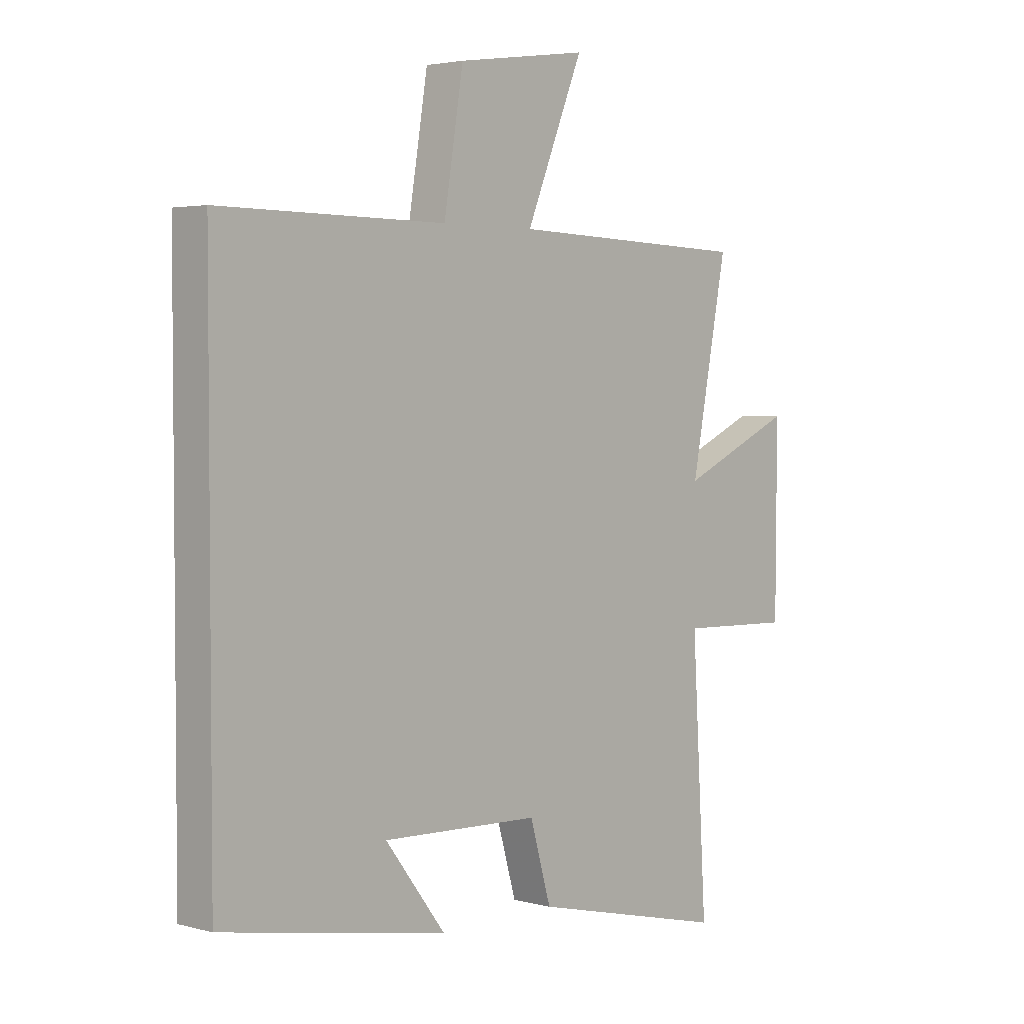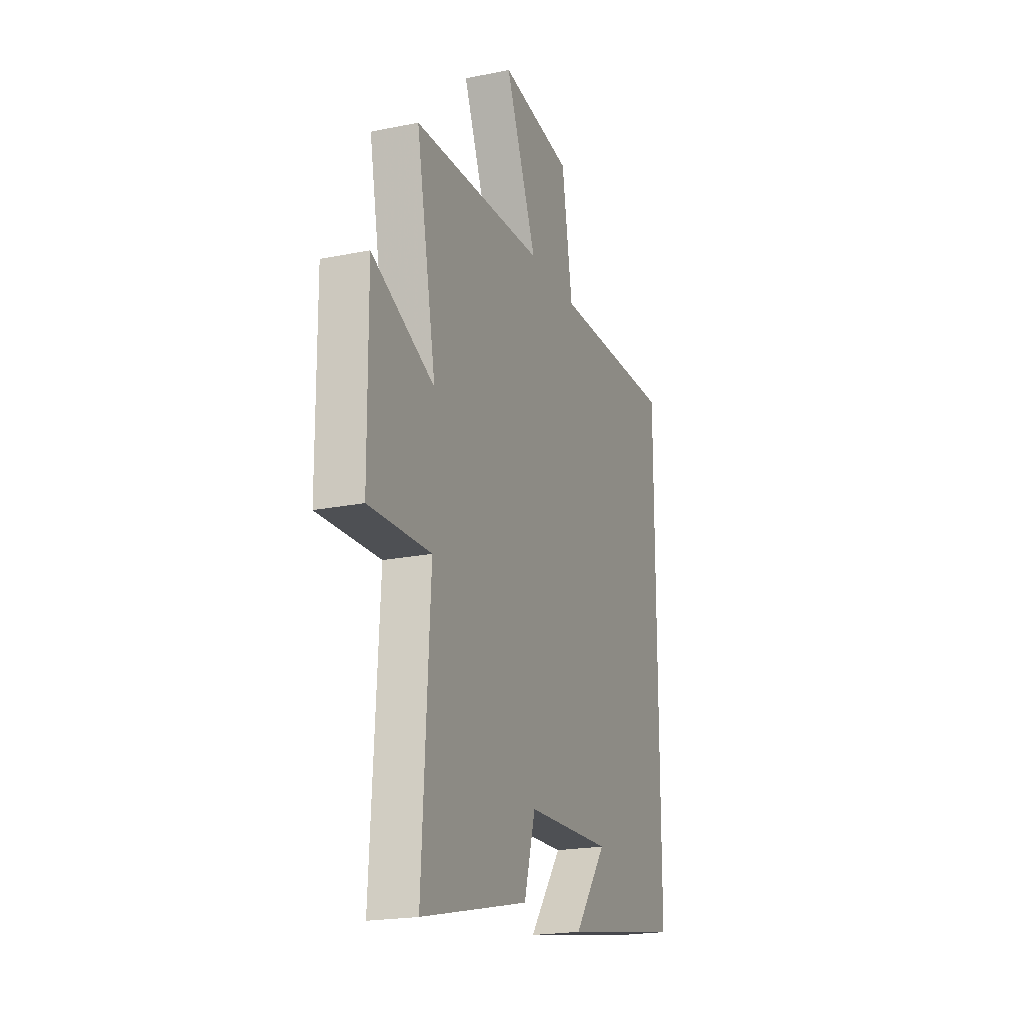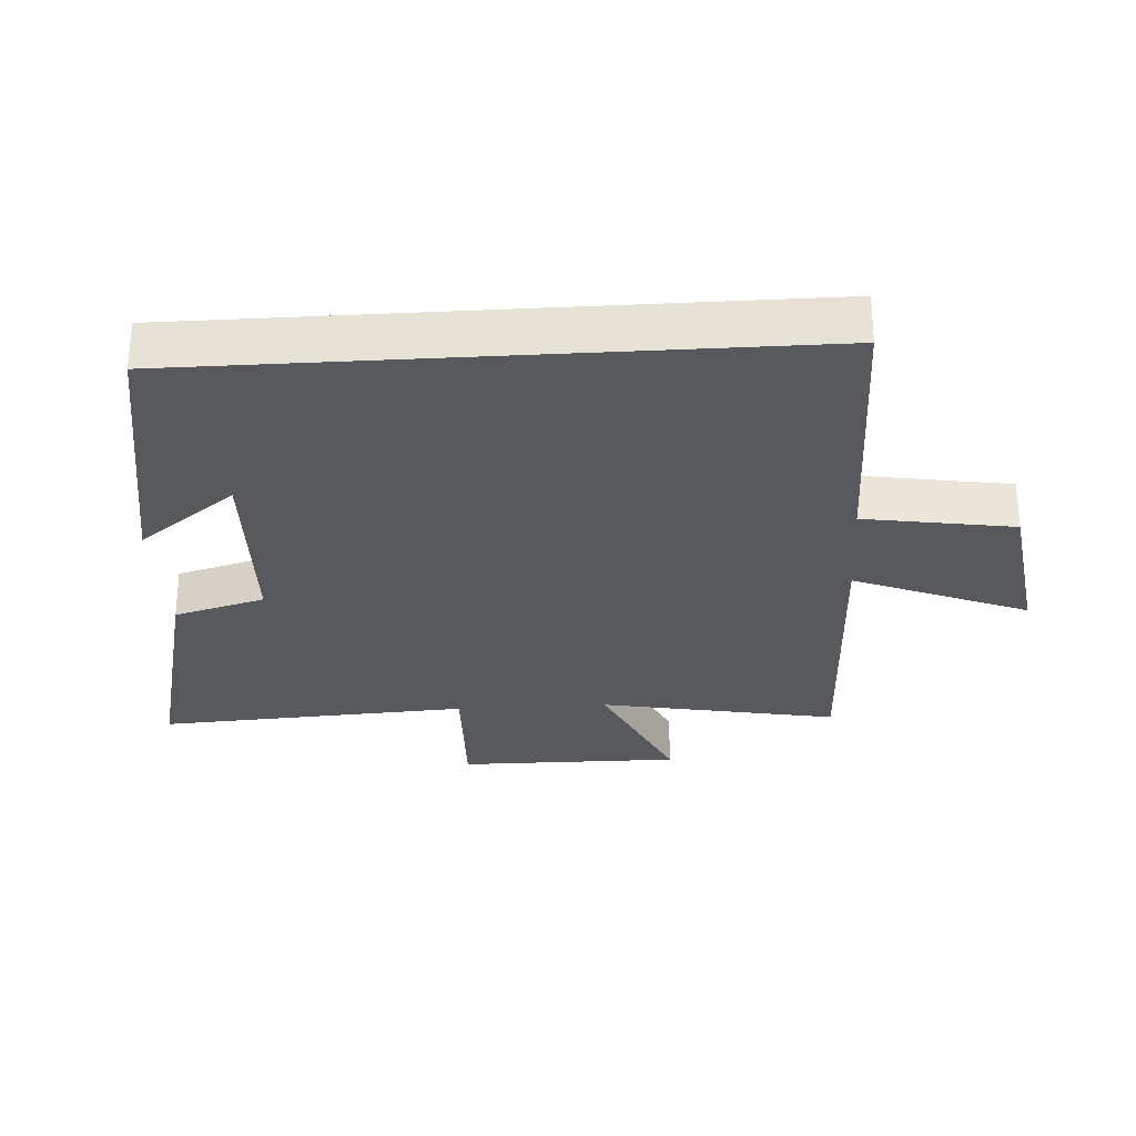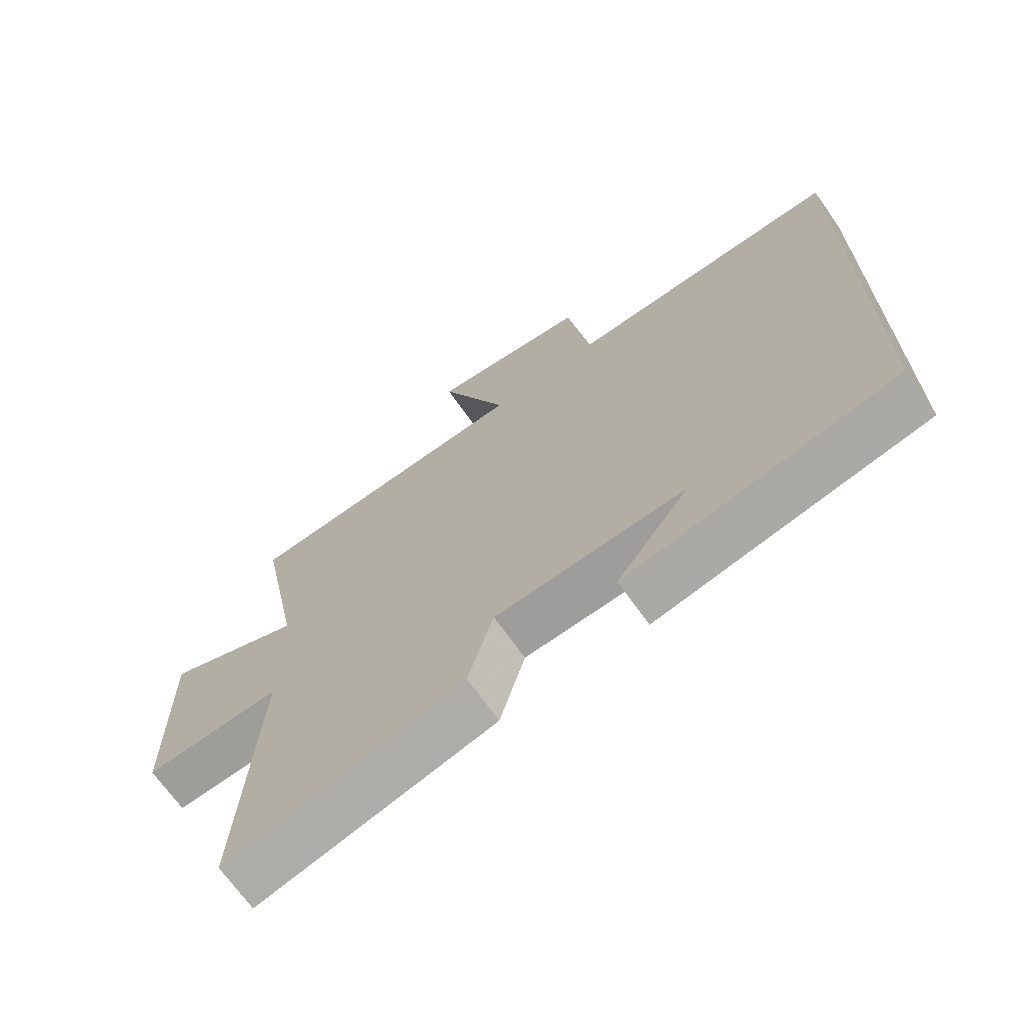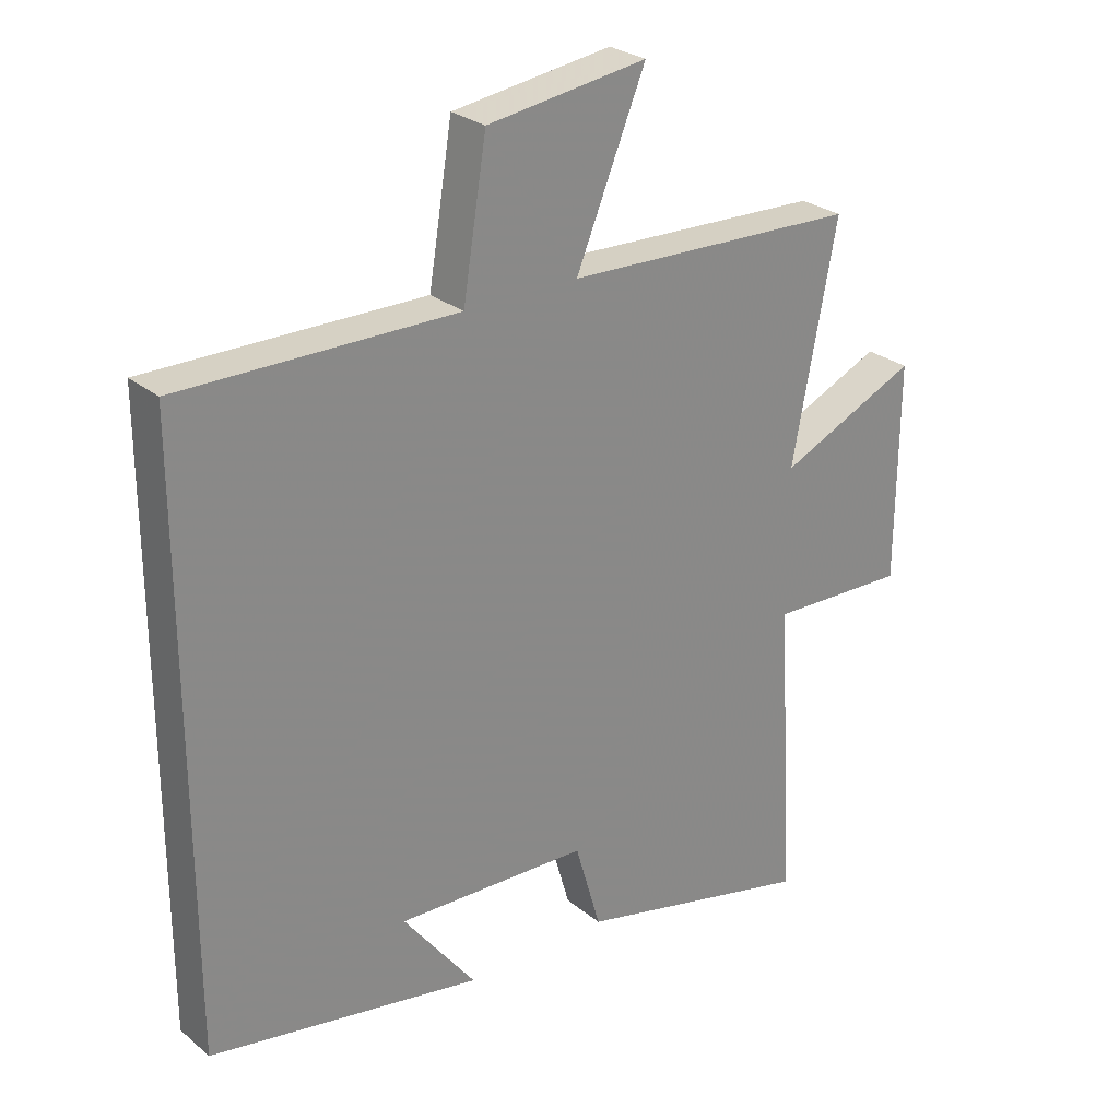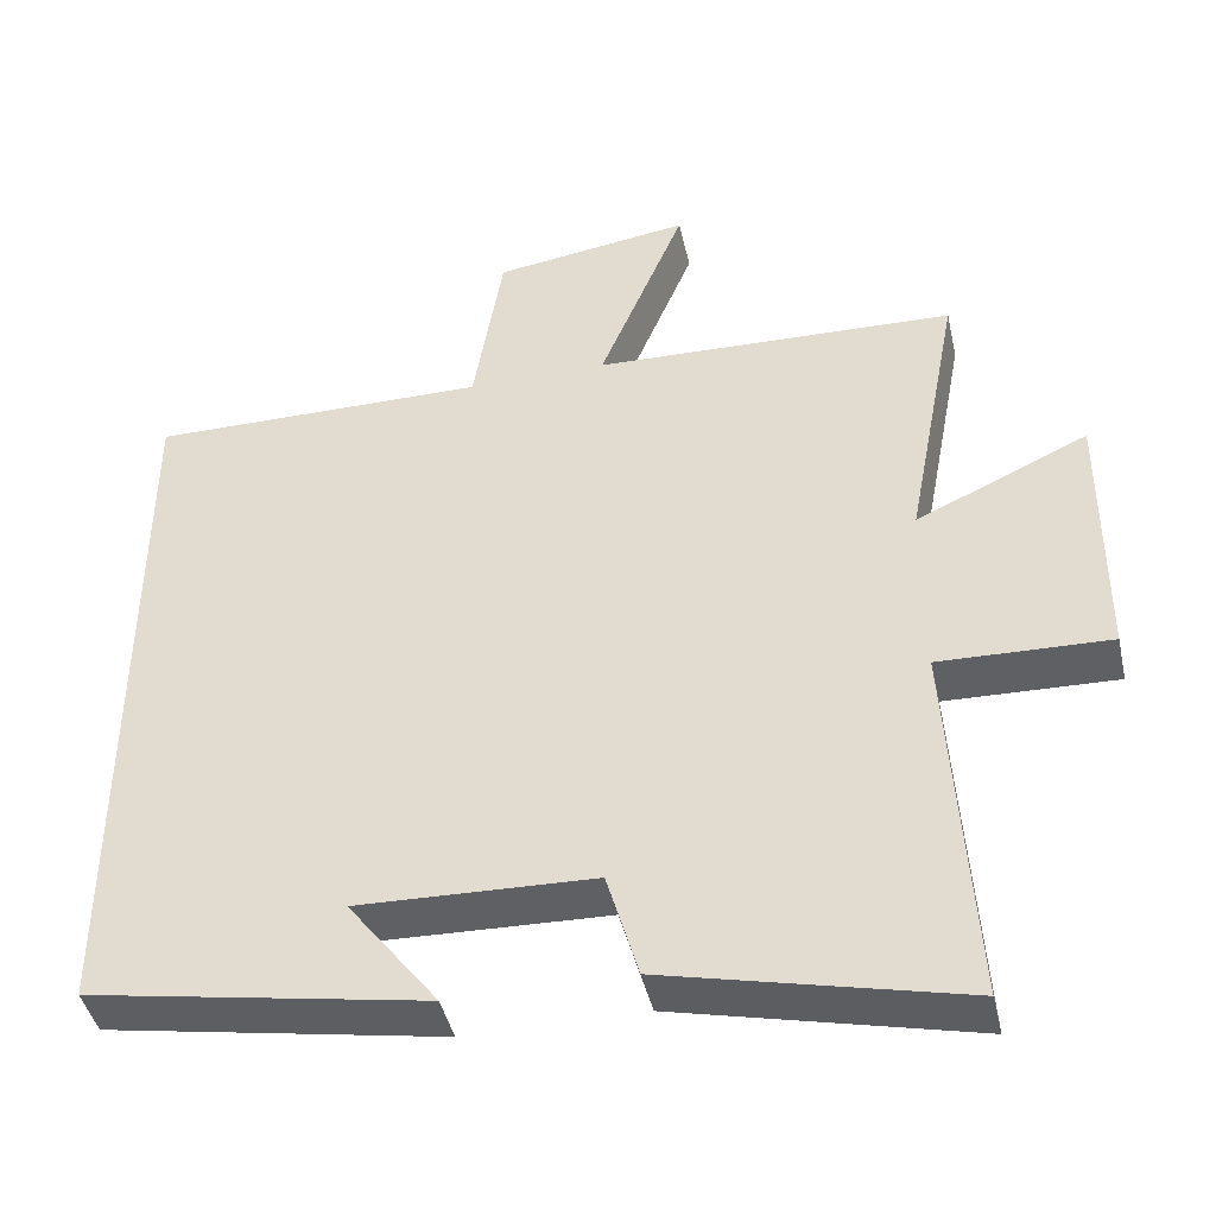
<metadata>
{"format":"obj","ext":"obj","renderer":"f3d","projection":"perspective","resolution":1024,"background":"white","views":[{"elev":3.3,"azim":-47.7,"up":"+Z"},{"elev":-20.6,"azim":110.3,"up":"+Z"},{"elev":-29.0,"azim":-86.4,"up":"+Y"},{"elev":-69.1,"azim":-144.8,"up":"+Z"},{"elev":27.0,"azim":-38.7,"up":"+Z"},{"elev":-43.5,"azim":12.6,"up":"+Z"}]}
</metadata>
<code>
v -0.5 0.07 -0.425
v -0.5 0.07 0.503
v -0.069 0.07 0.5
v -0.032 0.07 0.728
v 0.218 0.07 0.764
v 0.109 0.07 0.5
v 0.569 0.07 0.484
v 0.5 0.07 0.122
v 0.718 0.07 0.221
v 0.716 0.07 -0.119
v 0.5 0.07 -0.112
v 0.528 0.07 -0.588
v 0.153 0.07 -0.5
v 0.113 0.07 -0.361
v -0.187 0.07 -0.351
v -0.073 0.07 -0.5
v -0.5 0 -0.425
v -0.5 0 0.503
v -0.069 0 0.5
v -0.032 0 0.728
v 0.218 0 0.764
v 0.109 0 0.5
v 0.569 0 0.484
v 0.5 0 0.122
v 0.718 0 0.221
v 0.716 0 -0.119
v 0.5 0 -0.112
v 0.528 0 -0.588
v 0.153 0 -0.5
v 0.113 0 -0.361
v -0.187 0 -0.351
v -0.073 0 -0.5
f 15 16 1
f 11 12 13 14
f 11 14 15
f 8 9 10 11
f 8 11 15 1
f 6 7 8 1
f 3 4 5 6
f 1 2 3
f 1 3 6
f 17 32 31
f 30 29 28 27
f 31 30 27
f 27 26 25 24
f 17 31 27 24
f 17 24 23 22
f 22 21 20 19
f 19 18 17
f 22 19 17
f 1 17 18 2
f 2 18 19 3
f 3 19 20 4
f 4 20 21 5
f 5 21 22 6
f 6 22 23 7
f 7 23 24 8
f 8 24 25 9
f 9 25 26 10
f 10 26 27 11
f 11 27 28 12
f 12 28 29 13
f 13 29 30 14
f 14 30 31 15
f 15 31 32 16
f 16 32 17 1

</code>
